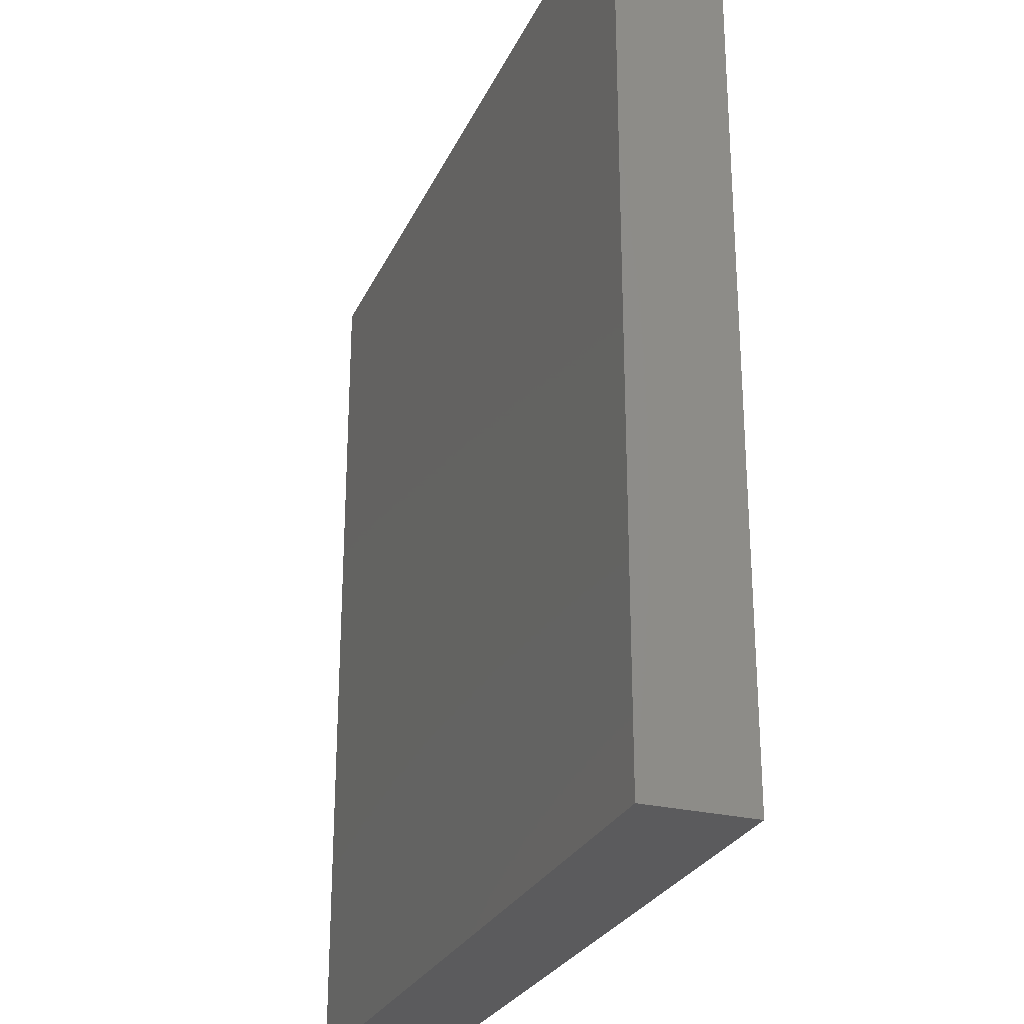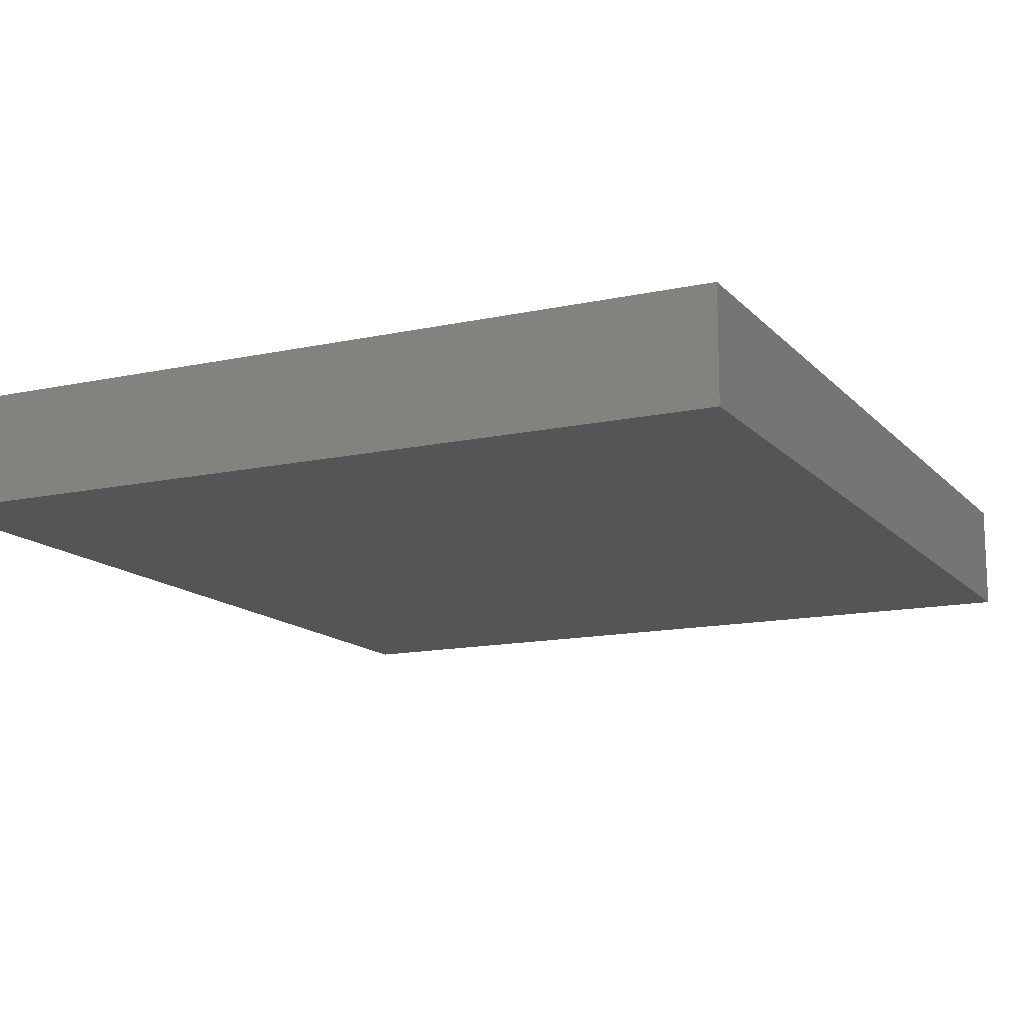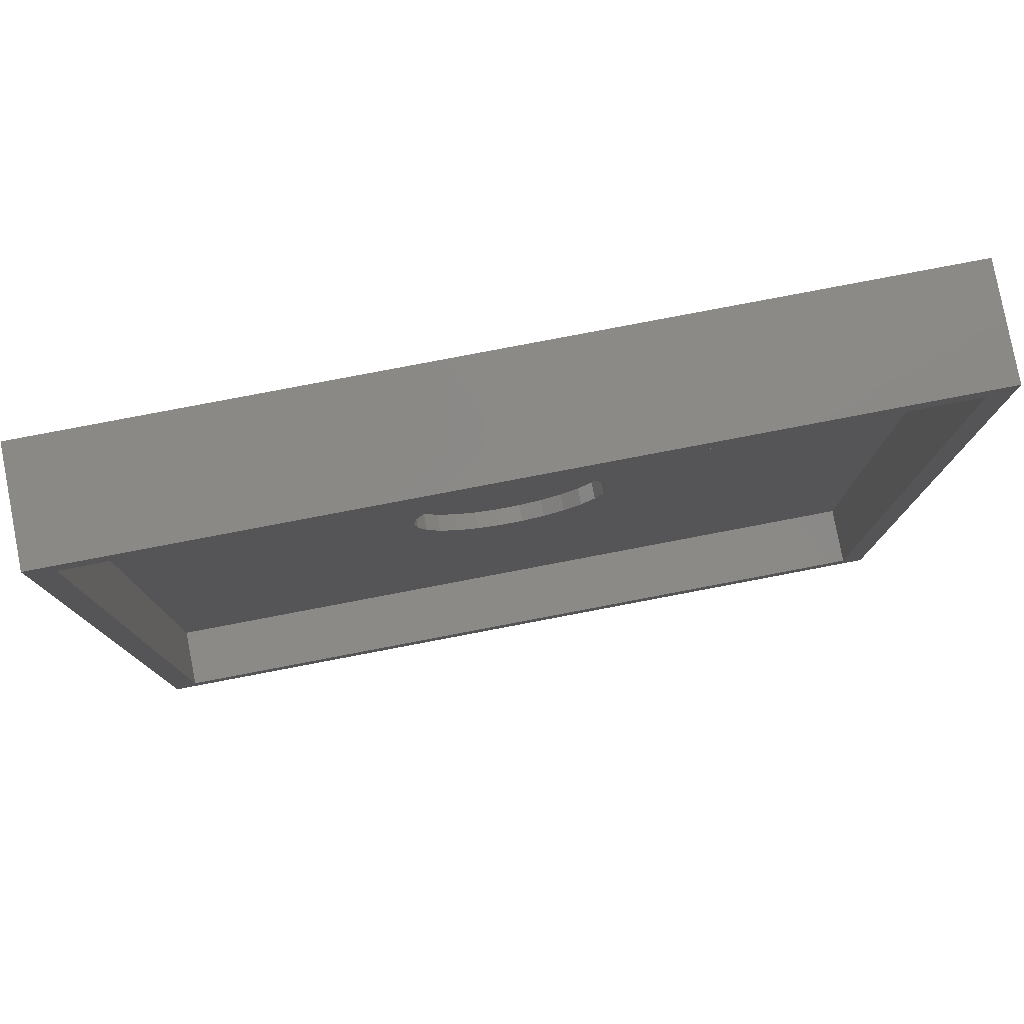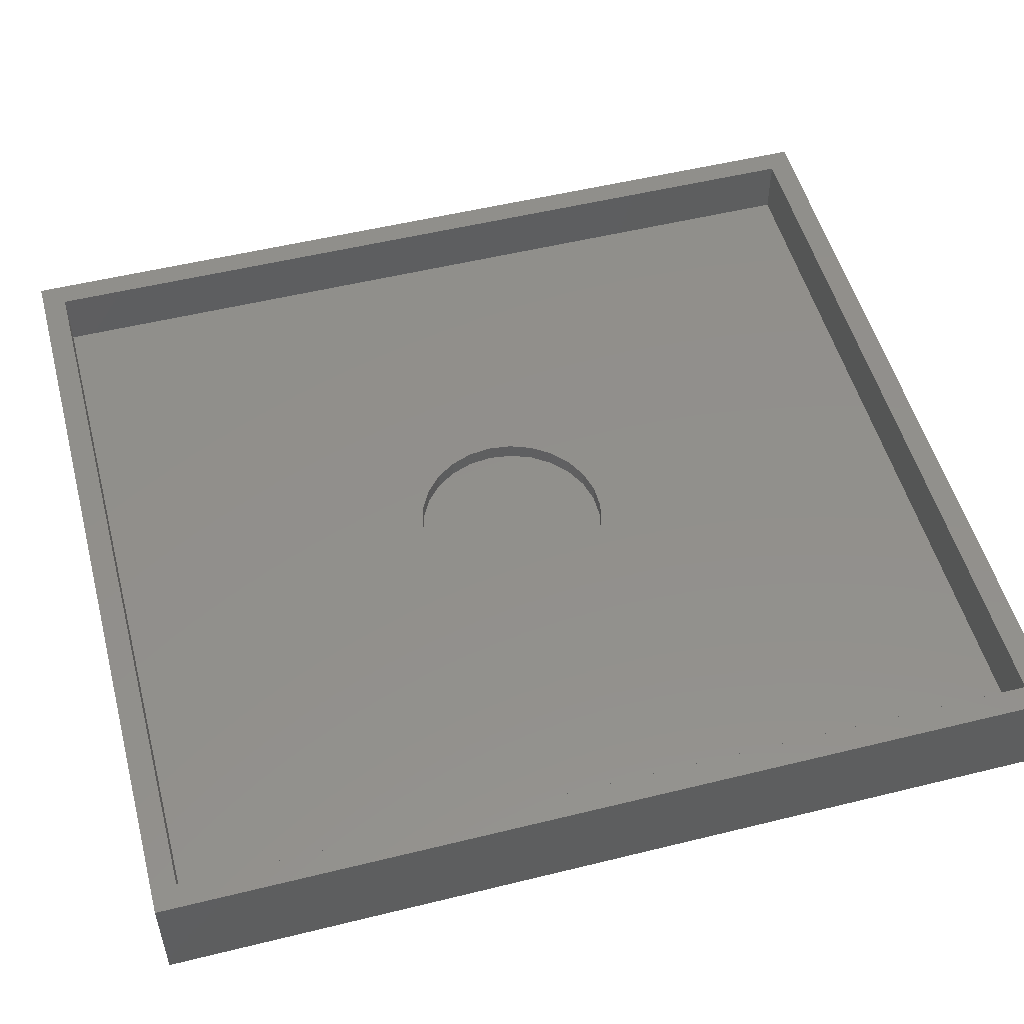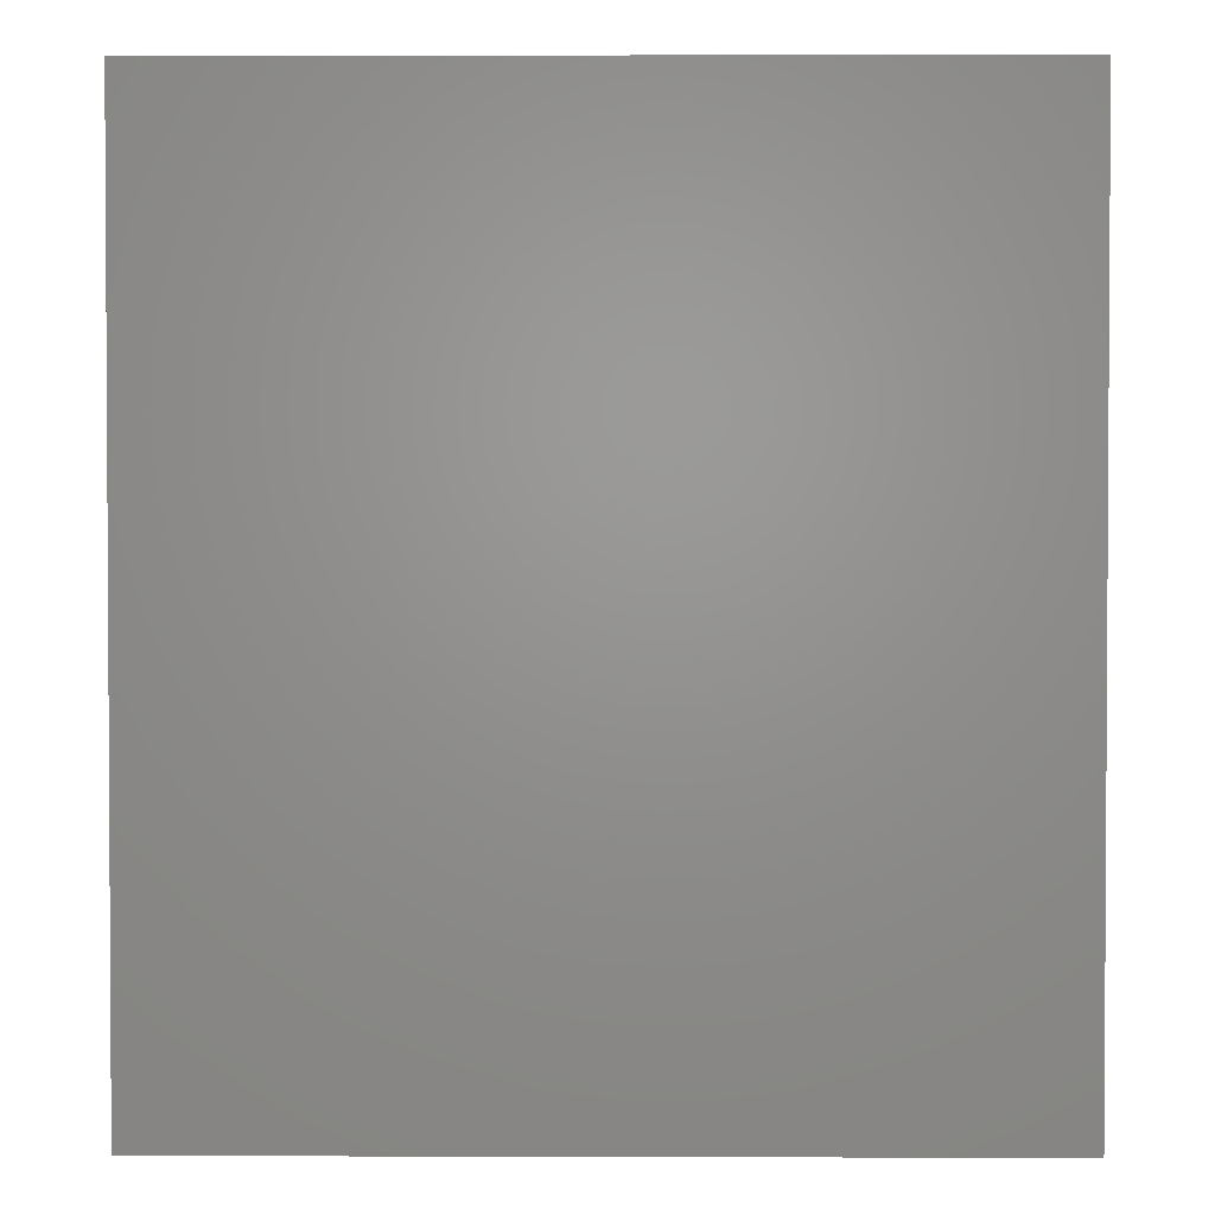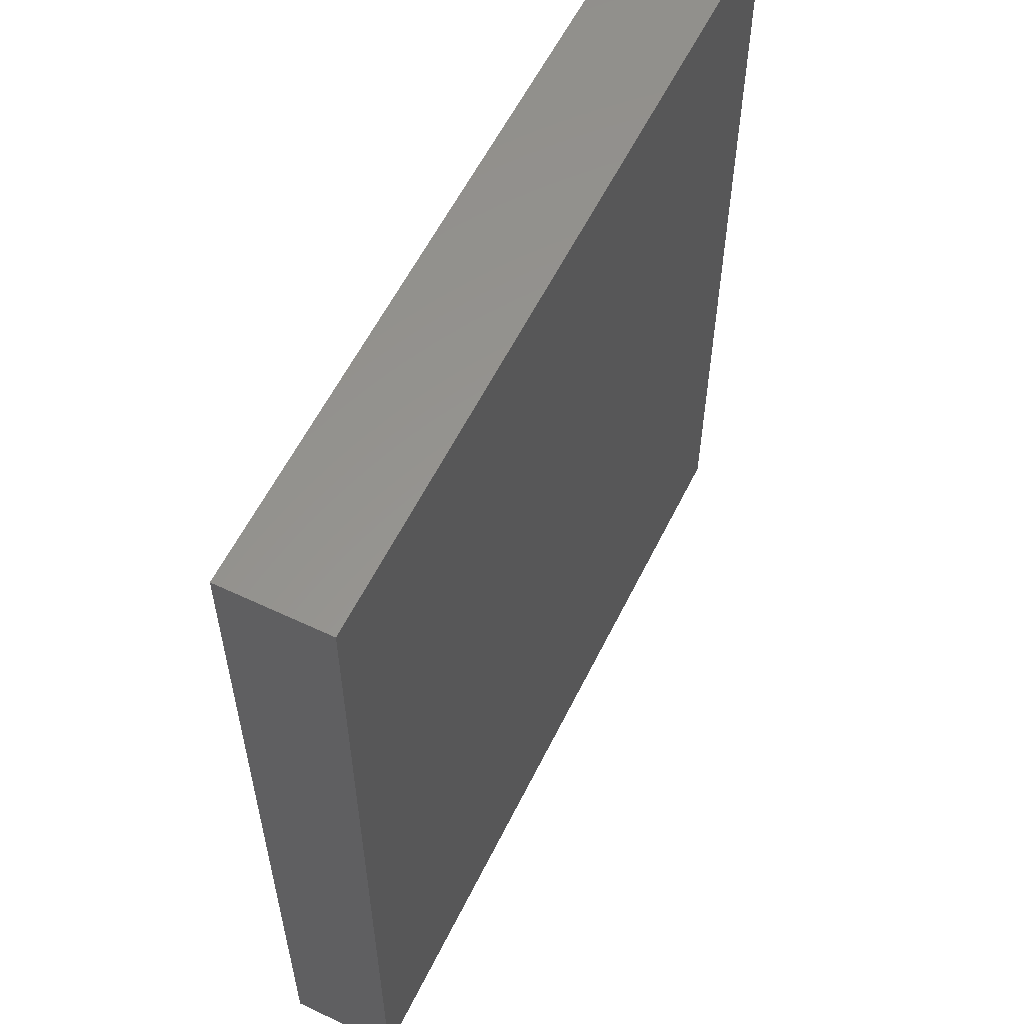
<metadata>
{"format":"stl","ext":"stl","renderer":"f3d","projection":"perspective","resolution":1024,"background":"white","views":[{"elev":-26.9,"azim":-110.6,"up":"+Y"},{"elev":-13.8,"azim":25.9,"up":"+Z"},{"elev":79.8,"azim":-10.8,"up":"+Y"},{"elev":52.3,"azim":75.1,"up":"+Z"},{"elev":2.0,"azim":-179.4,"up":"+Y"},{"elev":58.1,"azim":116.1,"up":"+Y"}]}
</metadata>
<code>
# stl→obj: 68 verts, 132 faces
v 0 0 0
v 0 75 9
v 0 75 0
v 0 0 9
v 68 75 9
v 66 73 9
v 68 0 9
v 2 73 9
v 2 2 9
v 66 2 9
v 68 75 0
v 68 0 0
v 41.19 41.28 2.6
v 40.08 42.89 4
v 40.08 42.89 2.6
v 41.19 41.28 4
v 42.12 37.5 2.6
v 41.89 39.44 4
v 41.89 39.44 2.6
v 42.12 37.5 4
v 41.89 35.56 2.6
v 41.19 33.72 2.6
v 40.08 32.11 2.6
v 38.62 44.19 2.6
v 38.62 30.81 2.6
v 36.88 45.1 2.6
v 36.88 29.9 2.6
v 34.98 45.57 2.6
v 34.98 29.43 2.6
v 33.02 45.57 2.6
v 33.02 29.43 2.6
v 31.12 45.1 2.6
v 31.12 29.9 2.6
v 29.38 44.19 2.6
v 29.38 30.81 2.6
v 27.92 42.89 2.6
v 27.92 32.11 2.6
v 26.81 41.28 2.6
v 26.81 33.72 2.6
v 26.11 39.44 2.6
v 26.11 35.56 2.6
v 25.88 37.5 2.6
v 38.62 44.19 4
v 29.38 44.19 4
v 27.92 42.89 4
v 26.81 41.28 4
v 36.88 29.9 4
v 38.62 30.81 4
v 36.88 45.1 4
v 33.02 45.57 4
v 31.12 45.1 4
v 34.98 45.57 4
v 26.11 35.56 4
v 25.88 37.5 4
v 26.11 39.44 4
v 27.92 32.11 4
v 29.38 30.81 4
v 41.19 33.72 4
v 40.08 32.11 4
v 66 73 4
v 66 2 4
v 2 73 4
v 41.89 35.56 4
v 34.98 29.43 4
v 33.02 29.43 4
v 2 2 4
v 31.12 29.9 4
v 26.81 33.72 4
f 1 2 3
f 2 1 4
f 5 6 7
f 5 8 6
f 8 2 9
f 2 8 5
f 10 7 6
f 9 7 10
f 9 4 7
f 4 9 2
f 7 11 5
f 11 7 12
f 11 2 5
f 2 11 3
f 1 11 12
f 11 1 3
f 1 7 4
f 7 1 12
f 13 14 15
f 14 13 16
f 17 18 19
f 18 17 20
f 19 21 17
f 13 21 19
f 13 22 21
f 15 22 13
f 15 23 22
f 24 23 15
f 24 25 23
f 26 25 24
f 26 27 25
f 28 27 26
f 28 29 27
f 30 29 28
f 30 31 29
f 32 31 30
f 32 33 31
f 34 33 32
f 34 35 33
f 36 35 34
f 36 37 35
f 38 37 36
f 38 39 37
f 40 39 38
f 40 41 39
f 41 40 42
f 24 14 43
f 14 24 15
f 36 44 45
f 44 36 34
f 46 36 45
f 36 46 38
f 25 47 48
f 47 25 27
f 19 16 13
f 16 19 18
f 26 43 49
f 43 26 24
f 32 50 51
f 50 32 30
f 28 49 52
f 49 28 26
f 53 42 54
f 42 53 41
f 55 38 46
f 38 55 40
f 34 51 44
f 51 34 32
f 35 56 57
f 56 35 37
f 23 58 22
f 58 23 59
f 30 52 50
f 52 30 28
f 60 20 61
f 60 18 20
f 60 16 18
f 60 14 16
f 60 43 14
f 60 49 43
f 60 52 49
f 60 50 52
f 62 50 60
f 50 62 51
f 55 62 54
f 46 62 55
f 45 62 46
f 44 62 45
f 51 62 44
f 63 61 20
f 58 61 63
f 59 61 58
f 48 61 59
f 47 61 48
f 64 61 47
f 65 61 64
f 66 65 67
f 66 67 57
f 66 54 62
f 54 66 53
f 65 66 61
f 56 66 57
f 68 66 56
f 53 66 68
f 54 40 55
f 40 54 42
f 21 20 17
f 20 21 63
f 31 67 65
f 67 31 33
f 29 65 64
f 65 29 31
f 68 41 53
f 41 68 39
f 23 48 59
f 48 23 25
f 22 63 21
f 63 22 58
f 27 64 47
f 64 27 29
f 56 39 68
f 39 56 37
f 33 57 67
f 57 33 35
f 9 62 8
f 62 9 66
f 61 6 60
f 6 61 10
f 62 6 8
f 6 62 60
f 61 9 10
f 9 61 66

</code>
